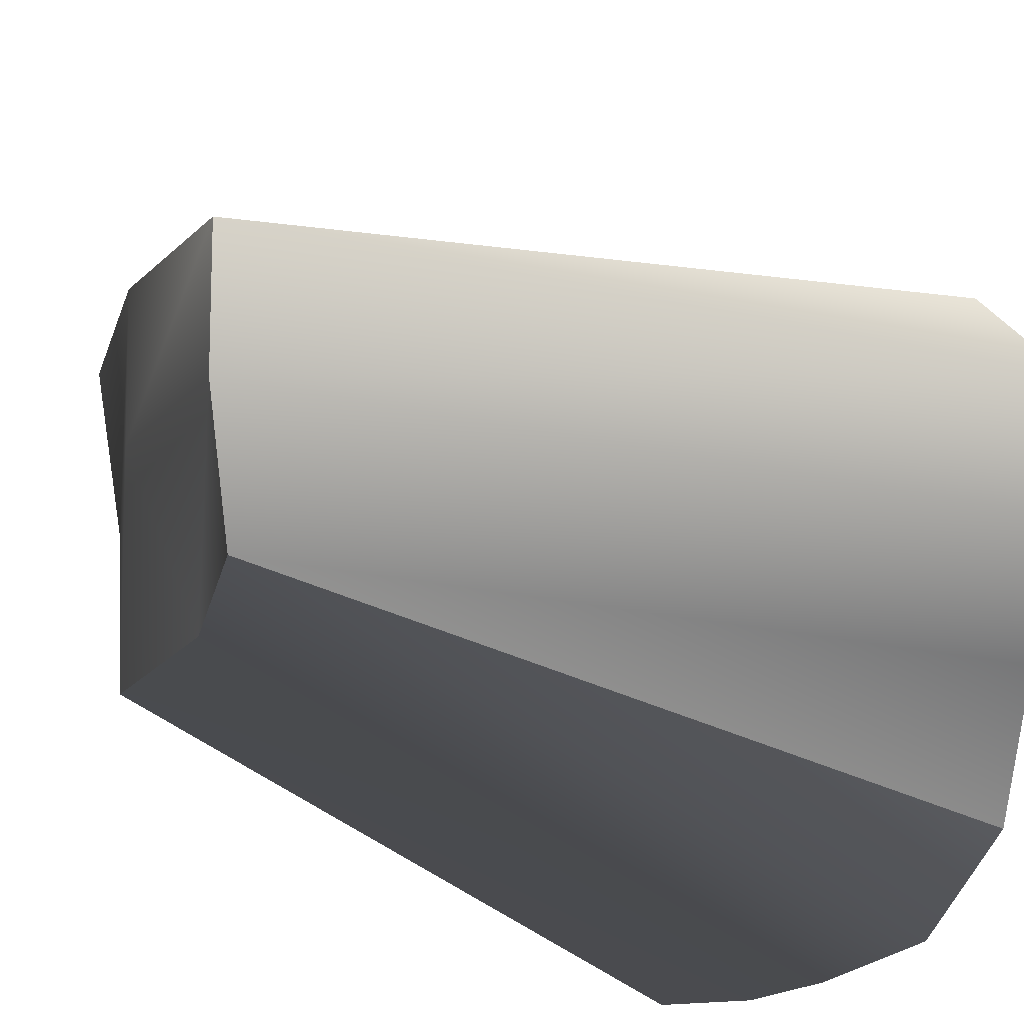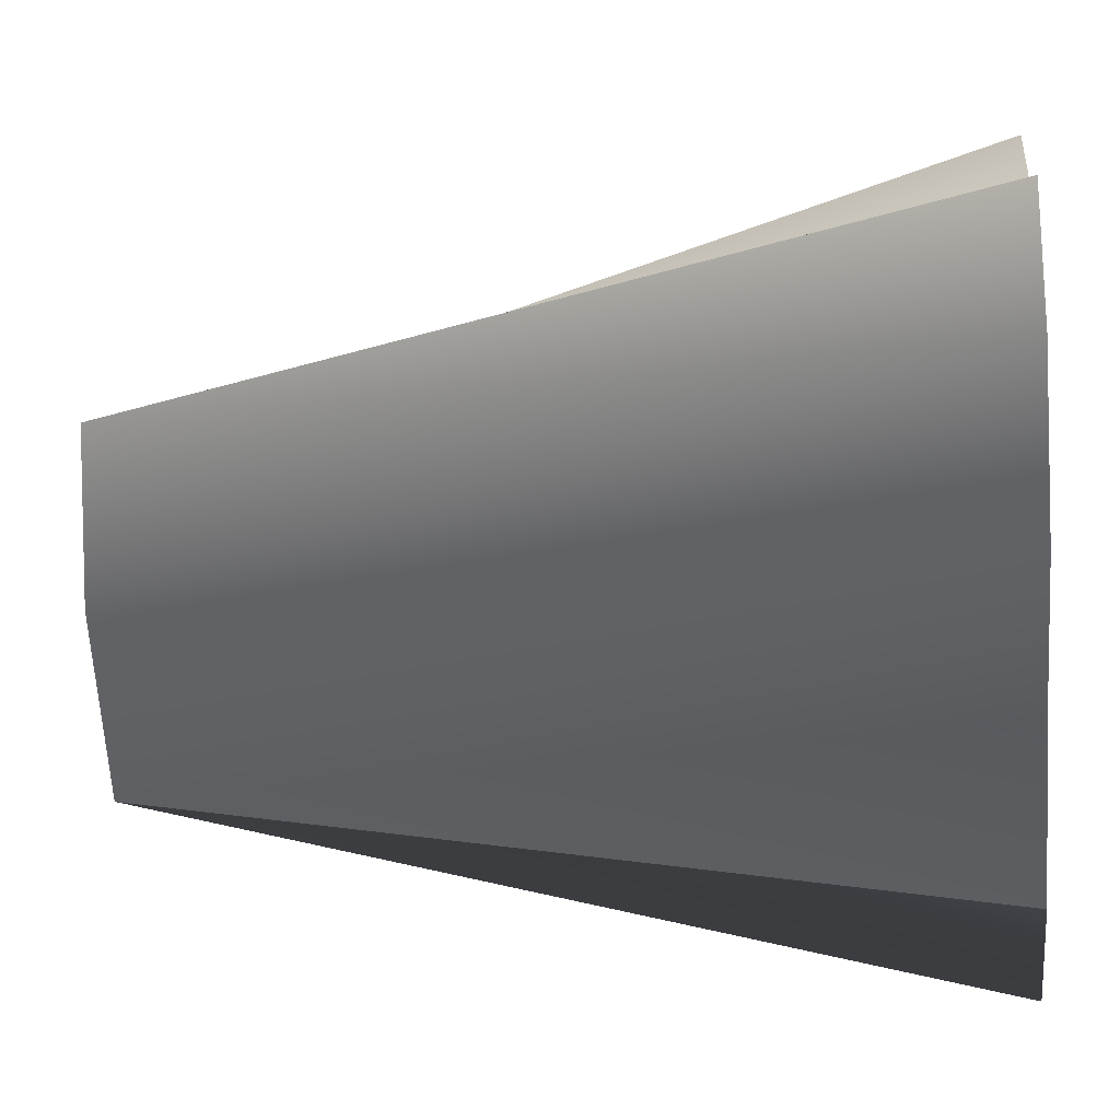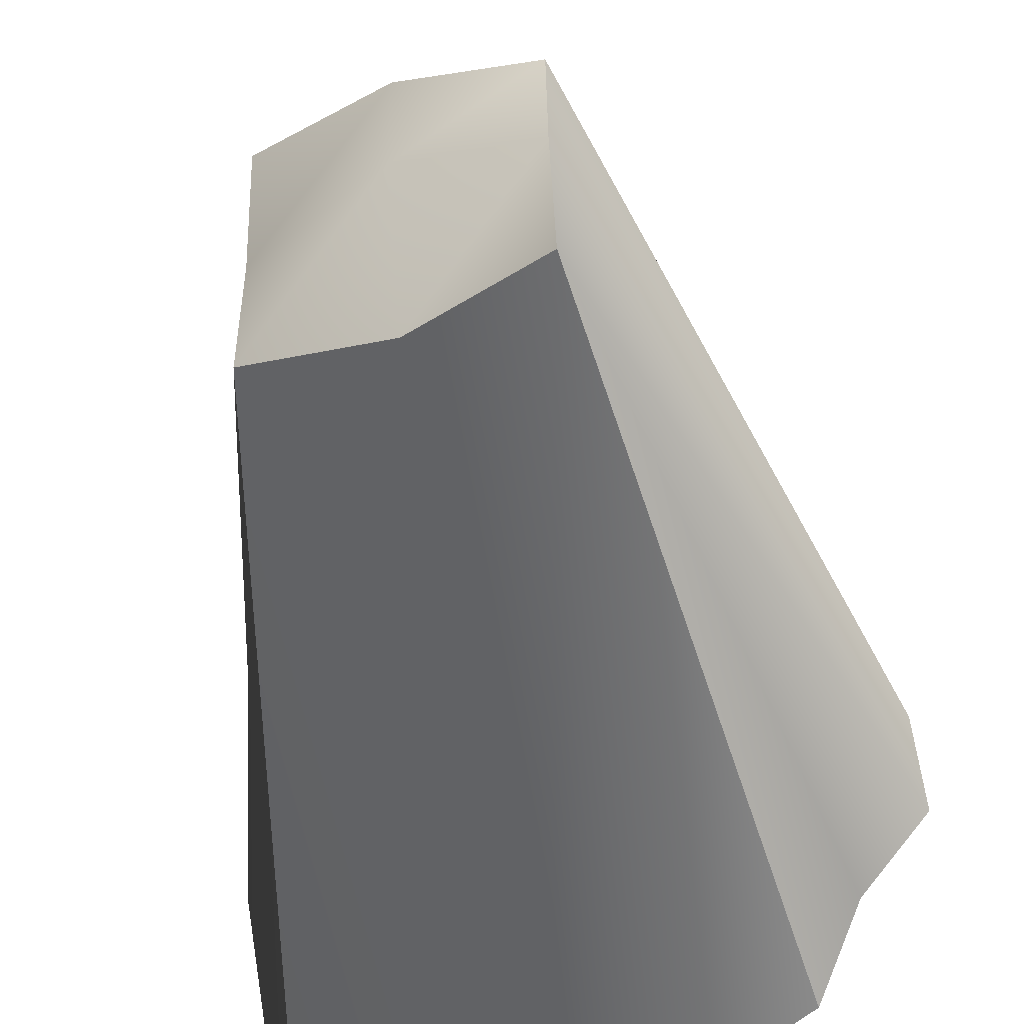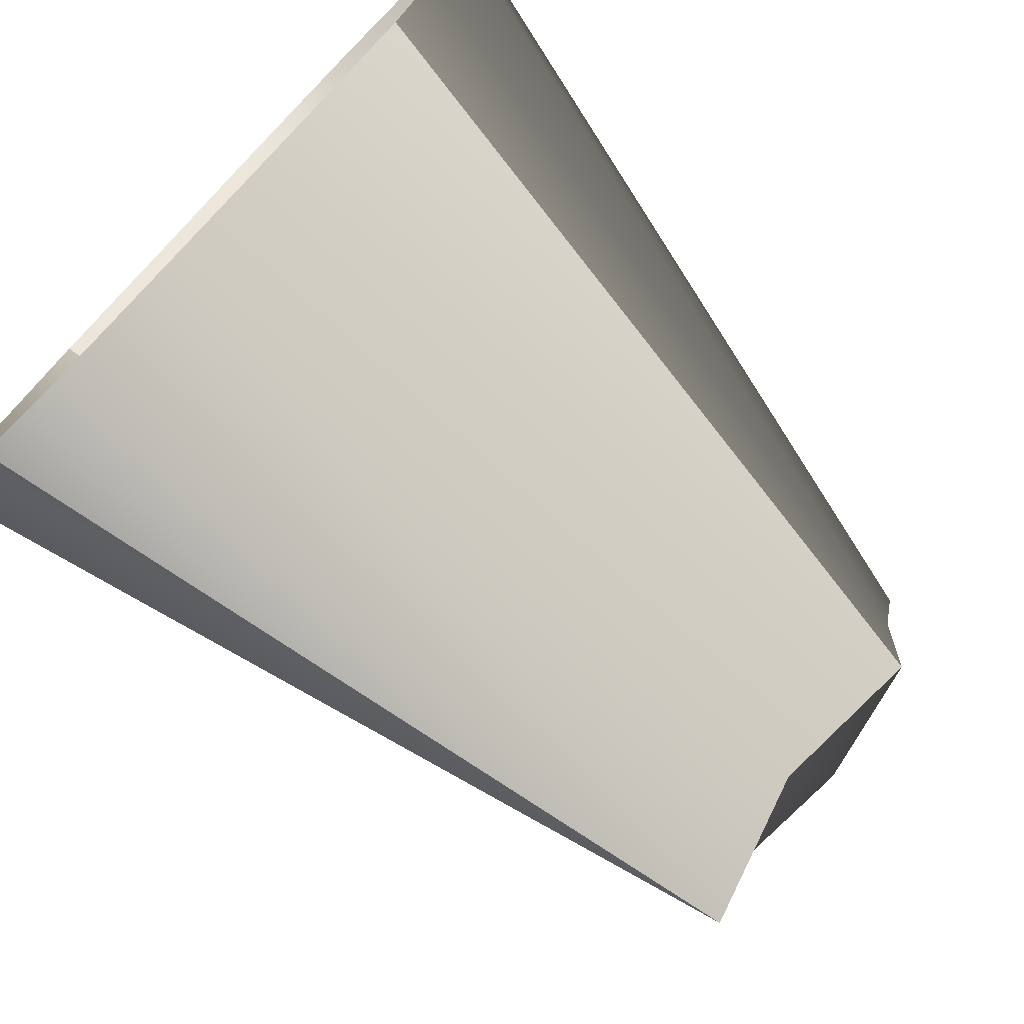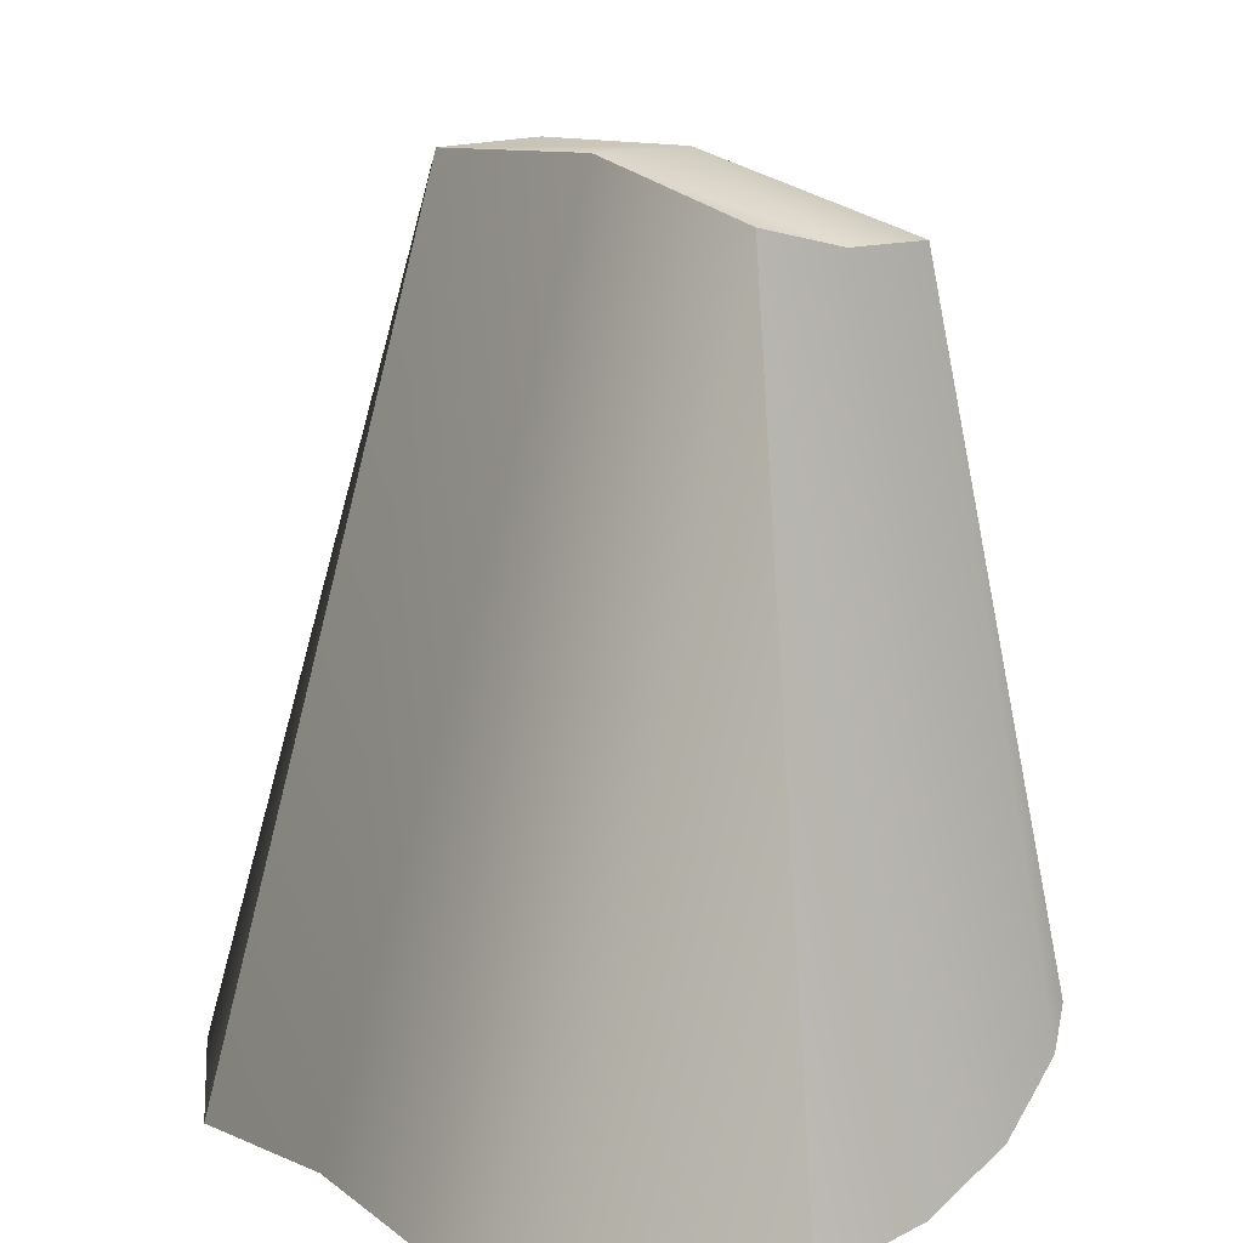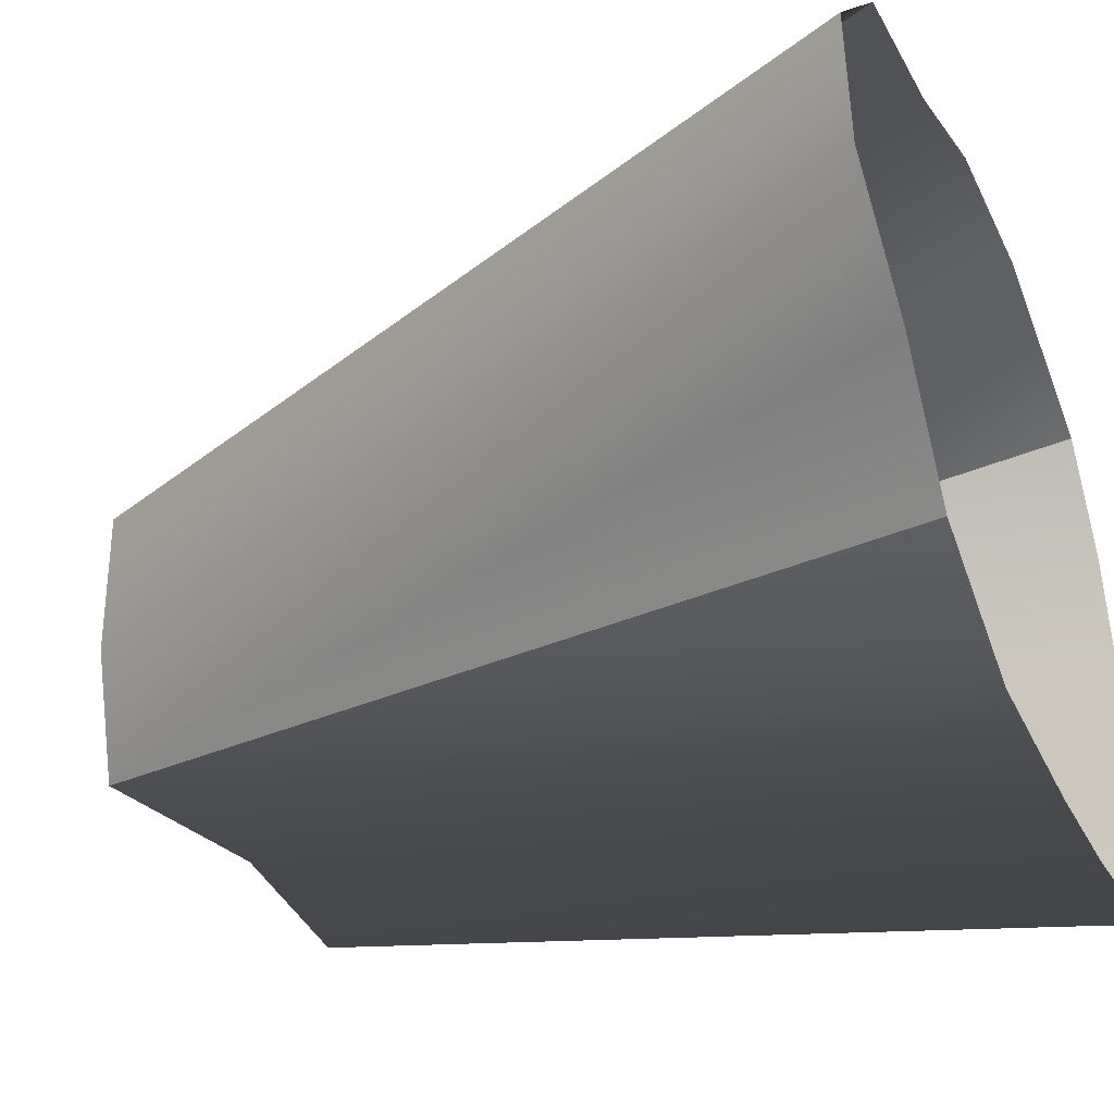
<metadata>
{"format":"obj","ext":"obj","renderer":"f3d","projection":"perspective","resolution":1024,"background":"white","views":[{"elev":-29.5,"azim":-126.5,"up":"+Z"},{"elev":-5.7,"azim":-83.4,"up":"+Z"},{"elev":-58.6,"azim":-169.5,"up":"+Z"},{"elev":-75.4,"azim":45.7,"up":"+Z"},{"elev":15.3,"azim":29.4,"up":"+Y"},{"elev":-42.9,"azim":-65.6,"up":"+Z"}]}
</metadata>
<code>
g Plane15
v 49.2 -0.004607 -27.99
v 42.63 0.0143 -48.21
v 24.67 123.3 -27.9
v 18.32 0.03162 -54.08
v 24.67 123.3 -27.9
v 42.63 0.0143 -48.21
v 0.07908 123.7 -27.91
v 0.01923 0.04275 -56.02
v -24.51 133.4 -27.91
v -24.57 0.05575 -56.03
v -43.58 0.0557 -42.82
v -43.58 0.0557 -42.82
v -53.19 0.04151 -17.6
v -24.51 133.4 -27.91
v 54.9 -0.03294 5.167
v 24.66 125.7 0.109
v 24.66 125.7 0.109
v 24.67 123.3 -27.9
v 0.07788 138.3 0.1107
v 0.07908 123.7 -27.91
v -24.52 138.3 0.1022
v -24.51 133.4 -27.91
v -24.52 138.3 0.1022
v -67.55 0.03347 2.847
v 54.89 -0.05433 33.18
v 24.66 131.8 28.12
v 24.66 131.8 28.12
v 0.06946 140.1 28.12
v -24.52 139.5 28.11
v -24.52 139.5 28.11
v -67.56 0.01209 30.86
v 49.17 -0.06876 56.03
v 24.66 131.8 28.12
v 22.94 -0.06814 73.35
v 49.17 -0.06876 56.03
v -1.657 -0.05515 73.34
v 0.06946 140.1 28.12
v -25.16 -0.0335 61.23
v -24.52 139.5 28.11
v -49.2 -0.01681 56
v -49.2 -0.01681 56
f 3 1 2
f 6 4 5
f 7 5 4
f 4 8 7
f 9 7 8
f 8 10 9
f 11 9 10
f 14 12 13
f 16 15 1
f 1 3 16
f 24 23 14
f 14 13 24
f 26 25 15
f 15 16 26
f 31 30 23
f 23 24 31
f 26 32 25
f 35 33 34
f 36 34 33
f 33 37 36
f 38 36 37
f 37 39 38
f 40 38 39
f 30 31 41
f 19 17 18
f 18 20 19
f 21 19 20
f 20 22 21
f 28 27 17
f 17 19 28
f 29 28 19
f 19 21 29

</code>
